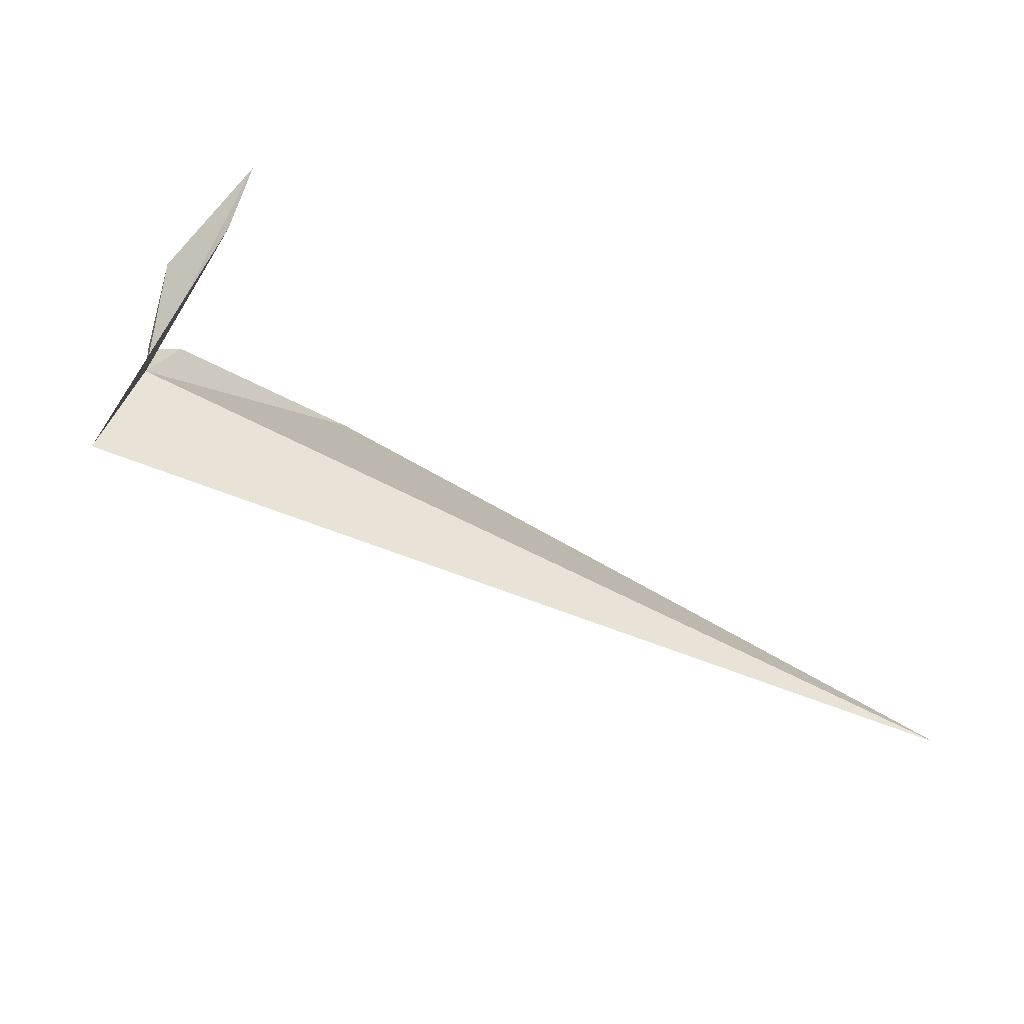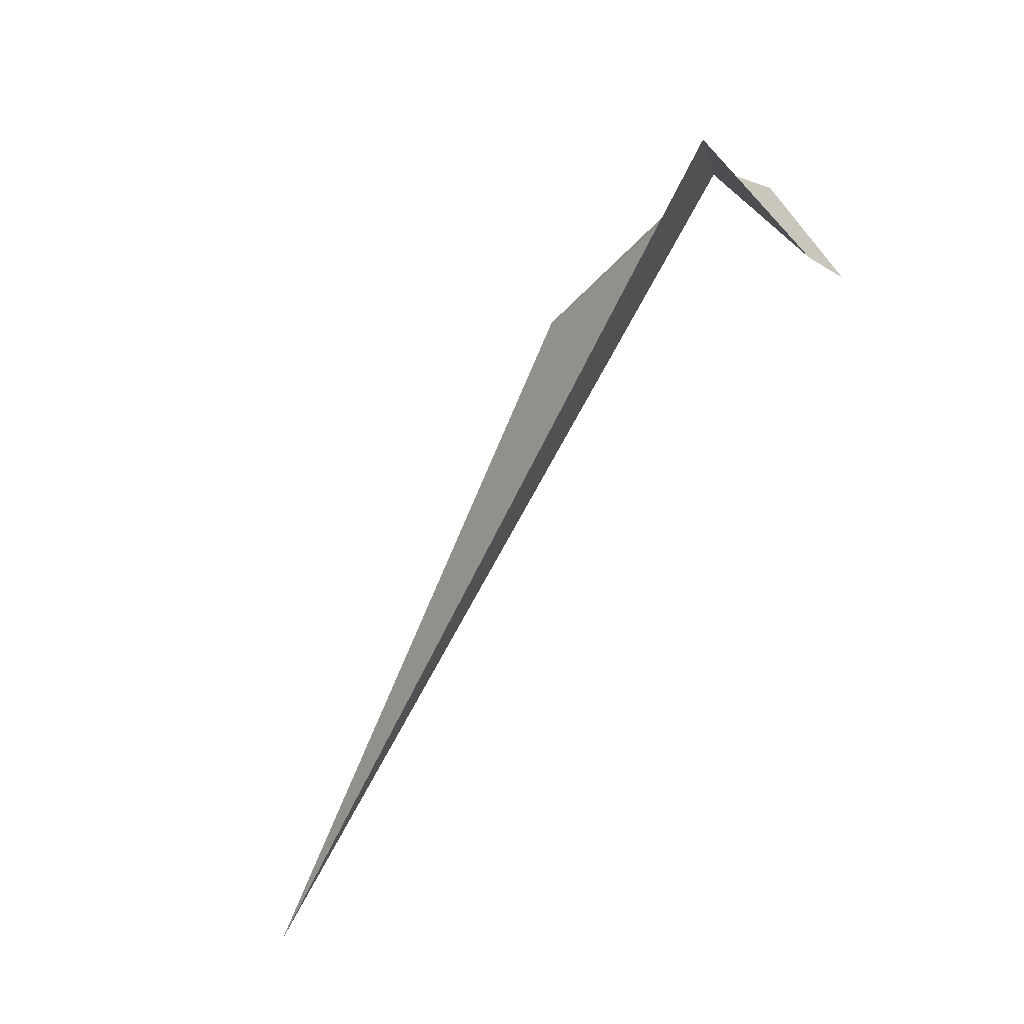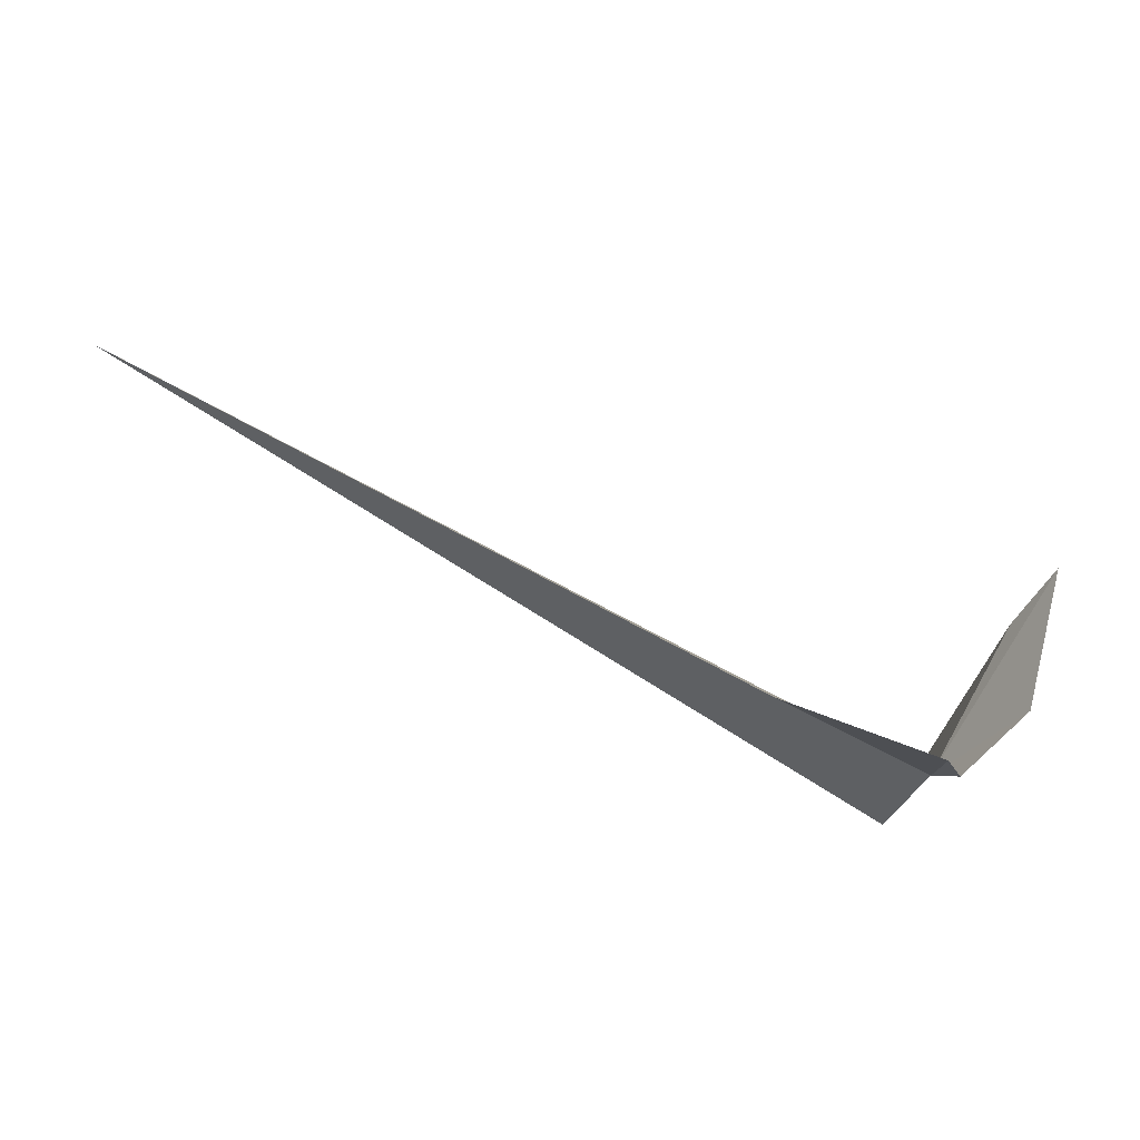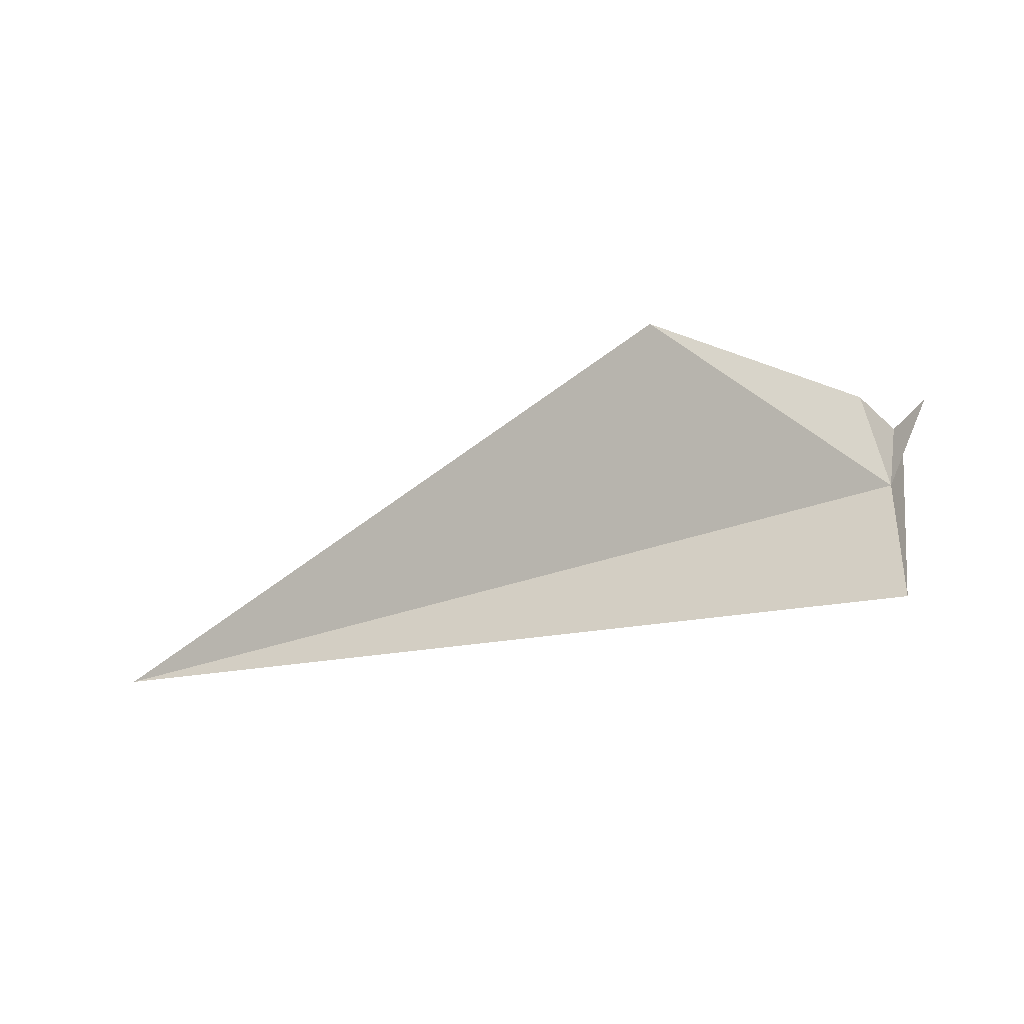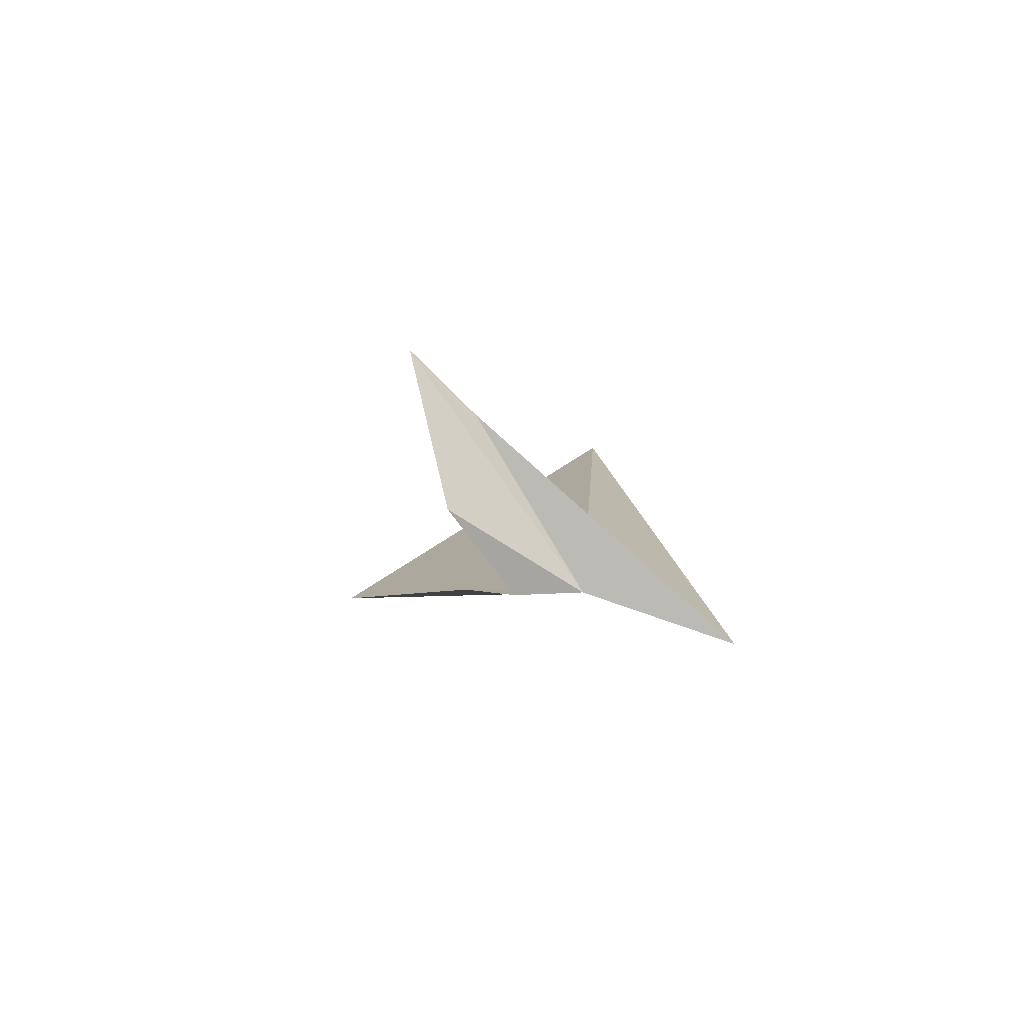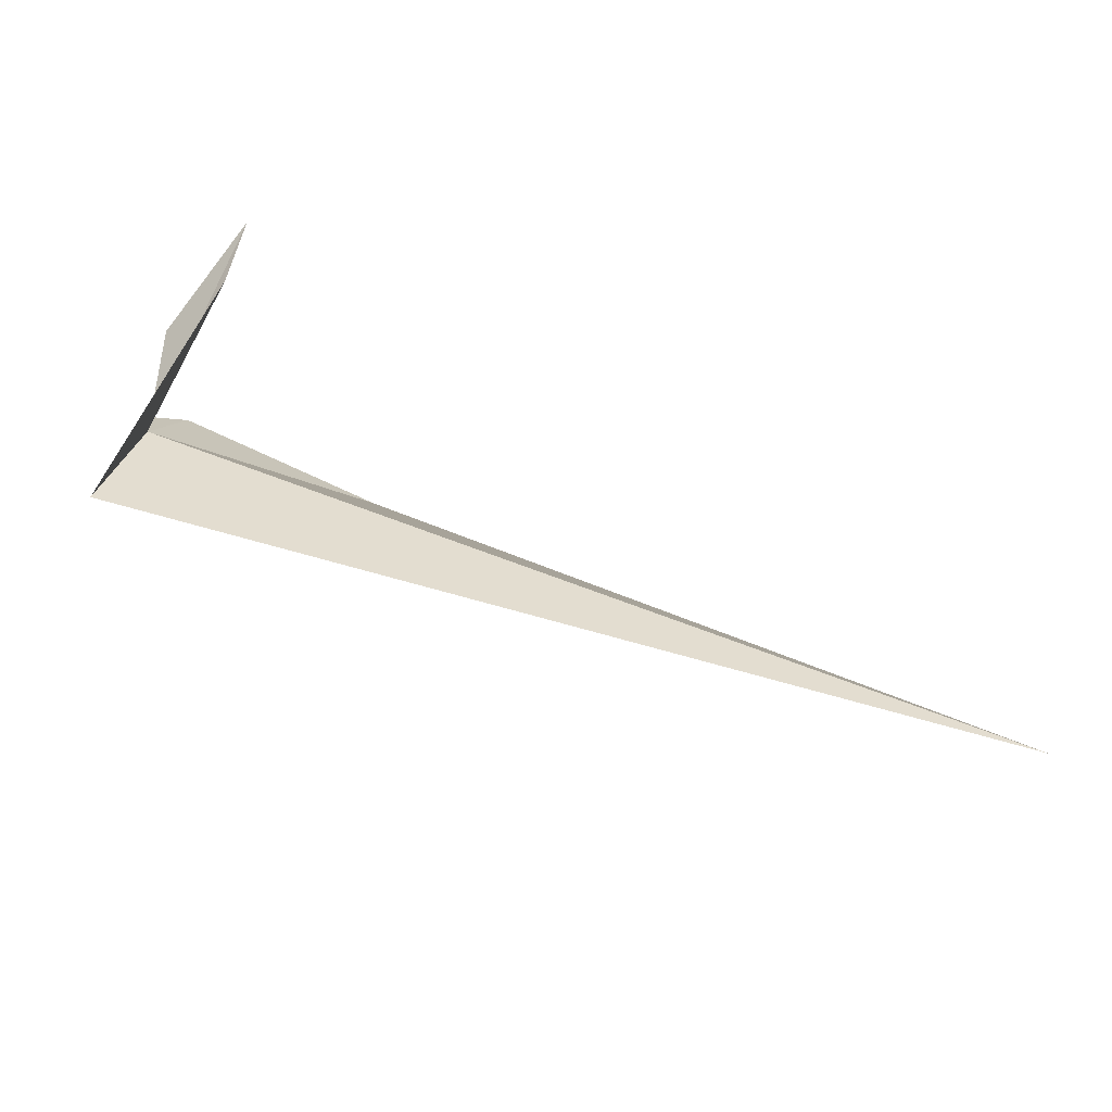
<metadata>
{"format":"obj","ext":"obj","renderer":"f3d","projection":"perspective","resolution":1024,"background":"white","views":[{"elev":-63.4,"azim":-51.8,"up":"+Y"},{"elev":-79.2,"azim":-146.2,"up":"+Y"},{"elev":-9.4,"azim":166.3,"up":"+Z"},{"elev":-19.2,"azim":179.8,"up":"+Y"},{"elev":-17.1,"azim":-93.6,"up":"+Z"},{"elev":-72.8,"azim":-45.4,"up":"+Y"}]}
</metadata>
<code>
v -2.607 13.5 15.5
v -2.484 14.01 15.54
v -2.637 13.8 15.48
v -1.4 14.54 15.77
v 1.694 12.99 17.66
v -2.887 14.1 15.79
v -2.85 13.99 16.23
v -2.979 14.28 16.48
v -2.602 12.83 15.28
f 1 2 3
f 1 4 2
f 1 3 6
f 1 8 7
f 1 6 8
f 1 7 9
f 1 9 5
f 1 5 4

</code>
